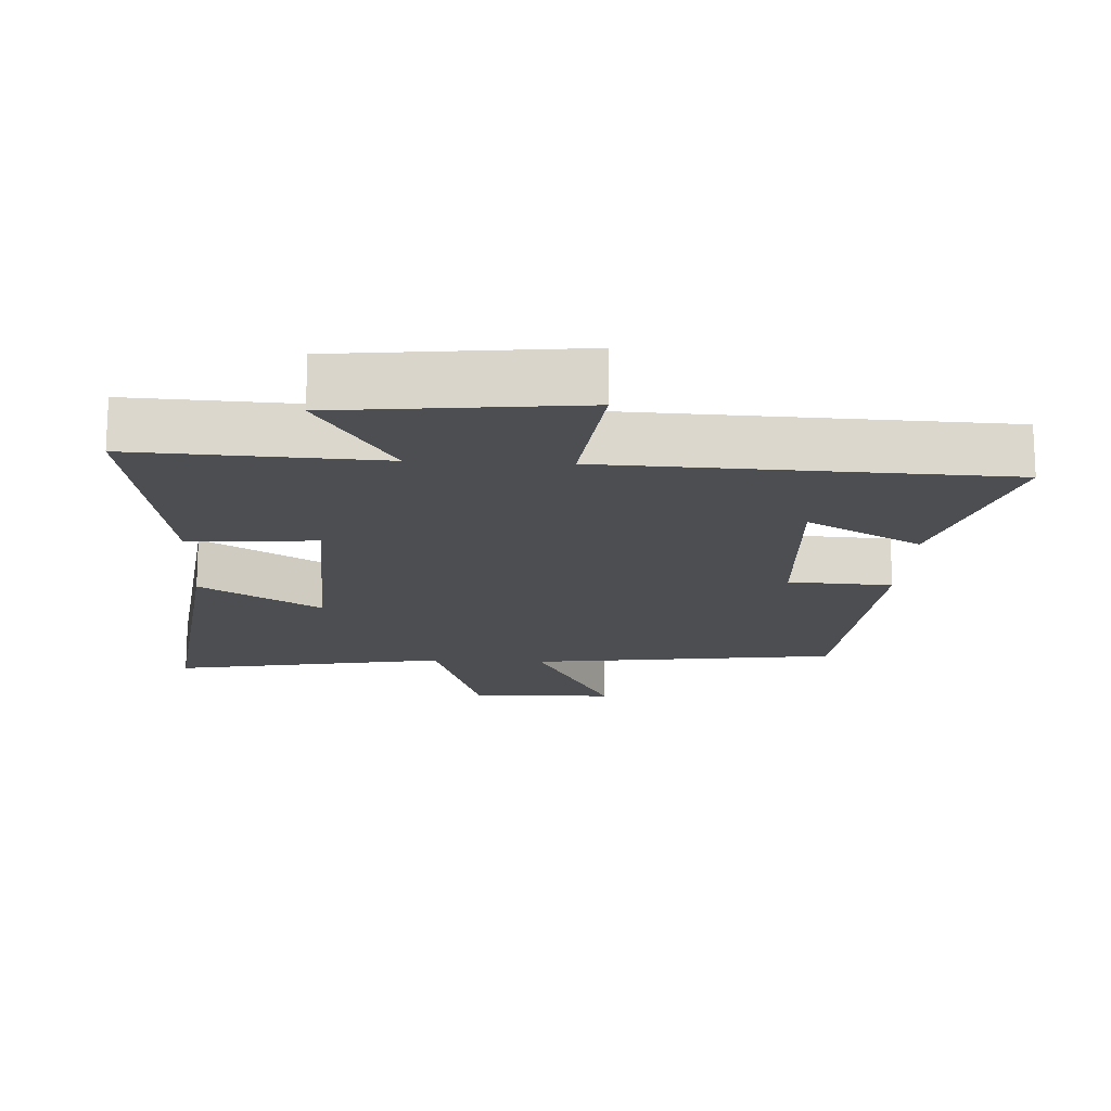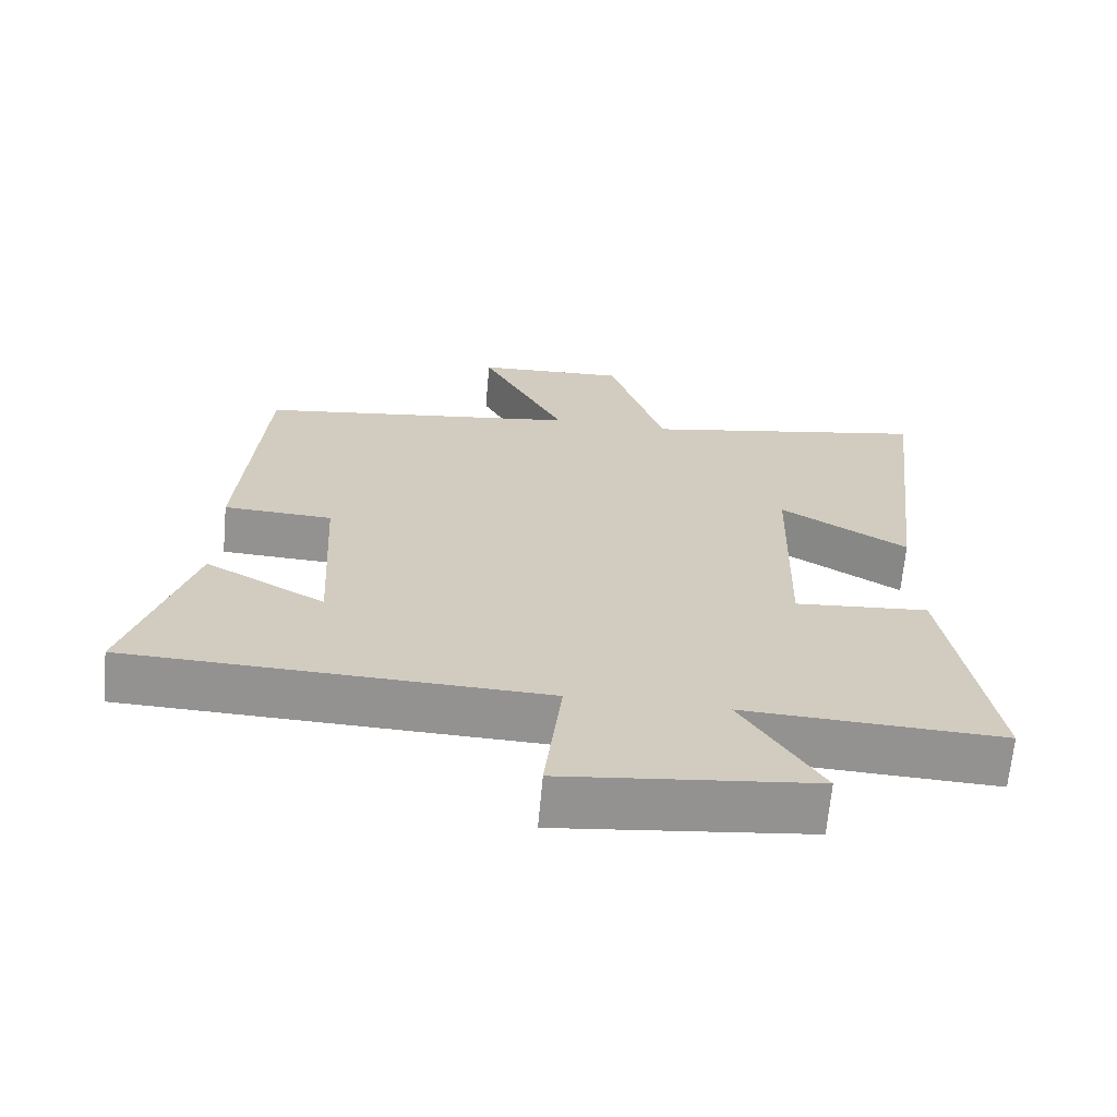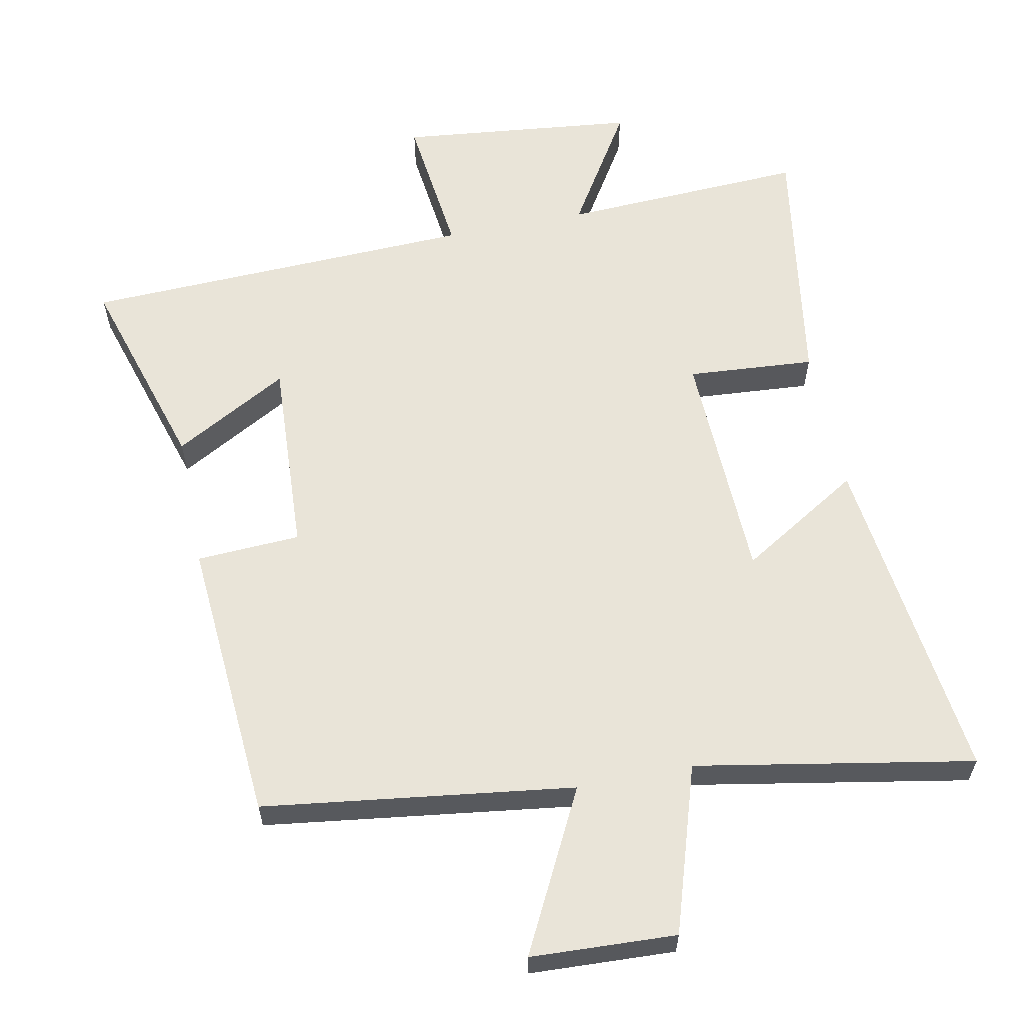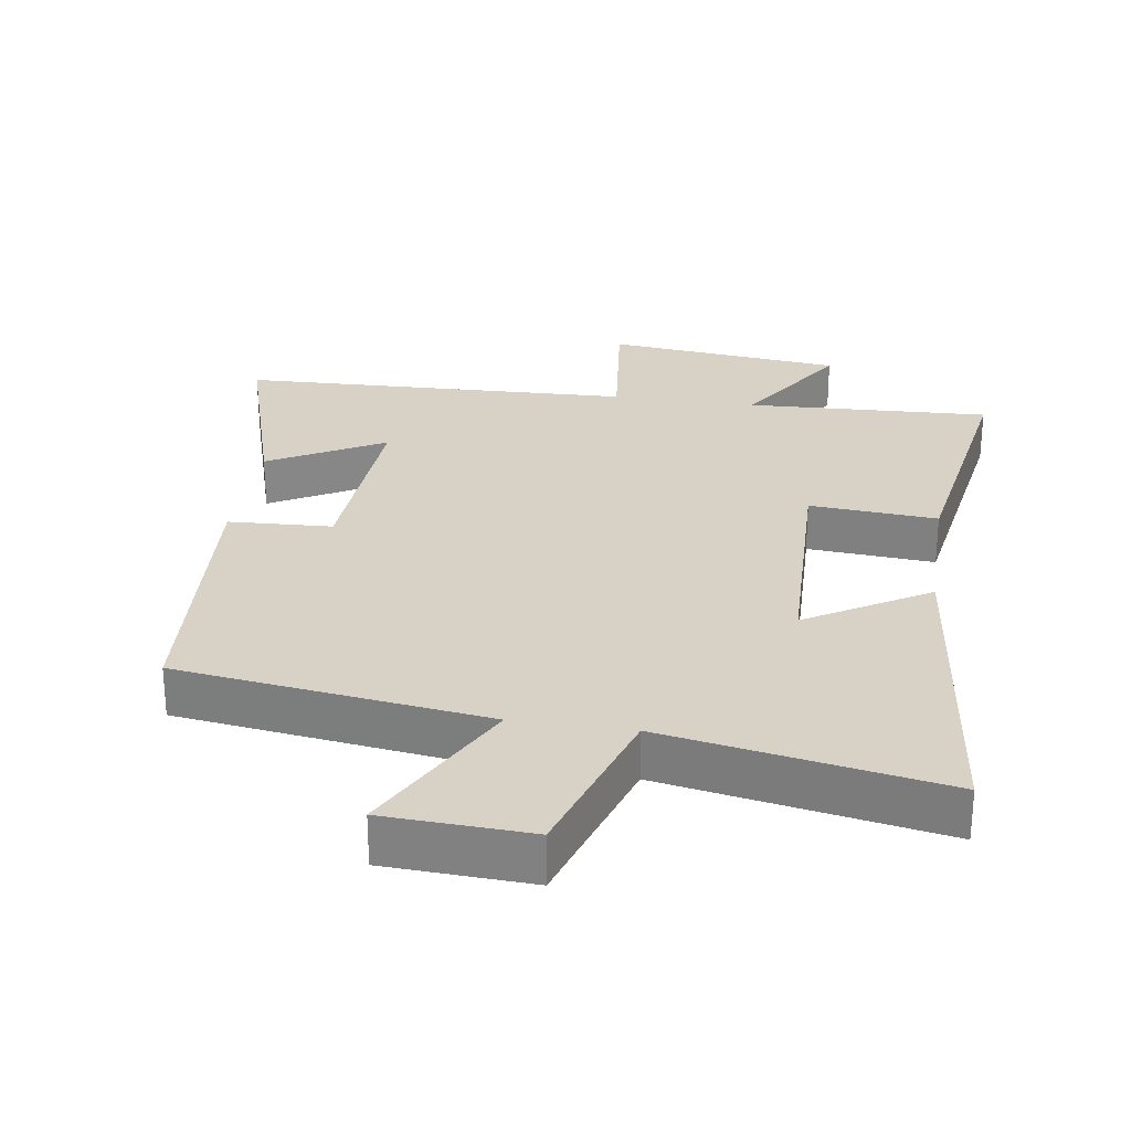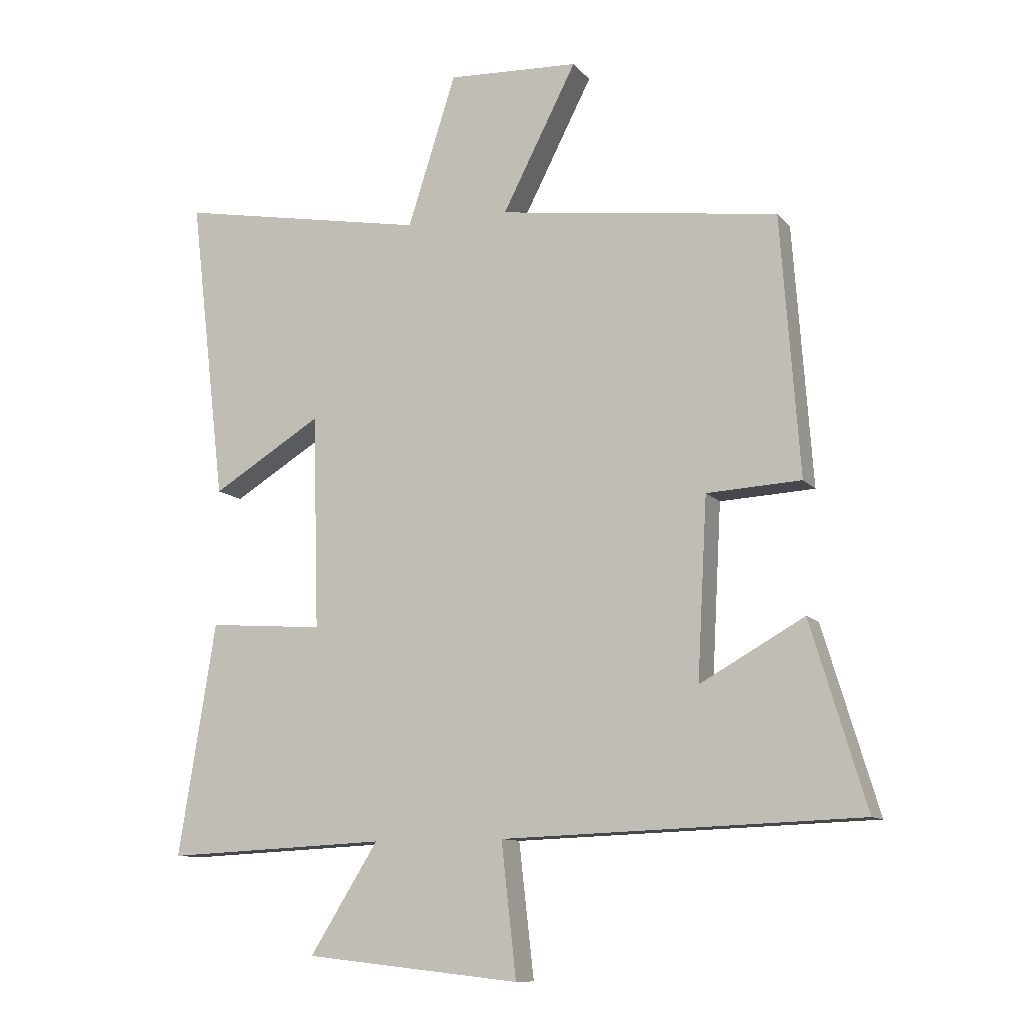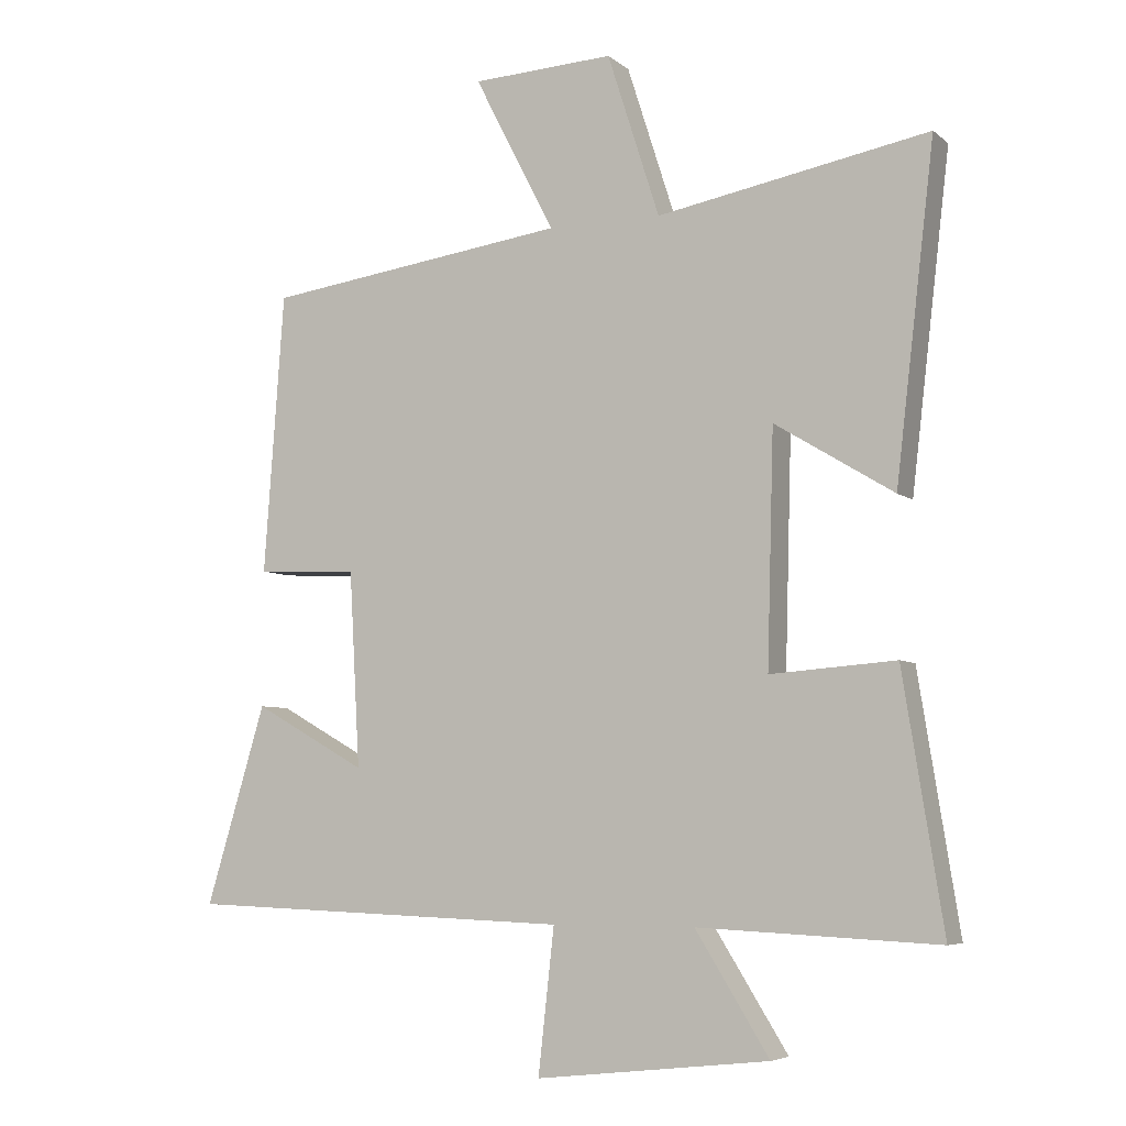
<metadata>
{"format":"obj","ext":"obj","renderer":"f3d","projection":"perspective","resolution":1024,"background":"white","views":[{"elev":-16.5,"azim":176.9,"up":"+Y"},{"elev":-66.6,"azim":-5.1,"up":"+Z"},{"elev":60.2,"azim":-11.4,"up":"+Y"},{"elev":27.5,"azim":8.7,"up":"+Y"},{"elev":-10.8,"azim":-157.0,"up":"+Z"},{"elev":-6.0,"azim":25.7,"up":"+Z"}]}
</metadata>
<code>
v 0.56 0.07 -0.517
v 0.202 0.07 -0.5
v 0.312 0.07 -0.676
v -0.036 0.07 -0.714
v -0.012 0.07 -0.5
v -0.589 0.07 -0.479
v -0.5 0.07 -0.183
v -0.332 0.07 -0.277
v -0.348 0.07 0.013
v -0.5 0.07 0.021
v -0.47 0.07 0.439
v -0.017 0.07 0.5
v -0.137 0.07 0.734
v 0.075 0.07 0.744
v 0.153 0.07 0.5
v 0.558 0.07 0.574
v 0.5 0.07 0.082
v 0.323 0.07 0.19
v 0.313 0.07 -0.156
v 0.5 0.07 -0.142
v 0.56 0 -0.517
v 0.202 0 -0.5
v 0.312 0 -0.676
v -0.036 0 -0.714
v -0.012 0 -0.5
v -0.589 0 -0.479
v -0.5 0 -0.183
v -0.332 0 -0.277
v -0.348 0 0.013
v -0.5 0 0.021
v -0.47 0 0.439
v -0.017 0 0.5
v -0.137 0 0.734
v 0.075 0 0.744
v 0.153 0 0.5
v 0.558 0 0.574
v 0.5 0 0.082
v 0.323 0 0.19
v 0.313 0 -0.156
v 0.5 0 -0.142
f 19 20 1 2
f 18 19 2
f 15 16 17 18
f 15 18 2
f 12 13 14 15
f 11 12 15
f 10 11 15
f 9 10 15
f 8 9 15 2
f 5 6 7 8
f 5 8 2 3
f 3 4 5
f 22 21 40 39
f 22 39 38
f 38 37 36 35
f 22 38 35
f 35 34 33 32
f 35 32 31
f 35 31 30
f 35 30 29
f 22 35 29 28
f 28 27 26 25
f 23 22 28 25
f 25 24 23
f 1 21 22 2
f 2 22 23 3
f 3 23 24 4
f 4 24 25 5
f 5 25 26 6
f 6 26 27 7
f 7 27 28 8
f 8 28 29 9
f 9 29 30 10
f 10 30 31 11
f 11 31 32 12
f 12 32 33 13
f 13 33 34 14
f 14 34 35 15
f 15 35 36 16
f 16 36 37 17
f 17 37 38 18
f 18 38 39 19
f 19 39 40 20
f 20 40 21 1

</code>
